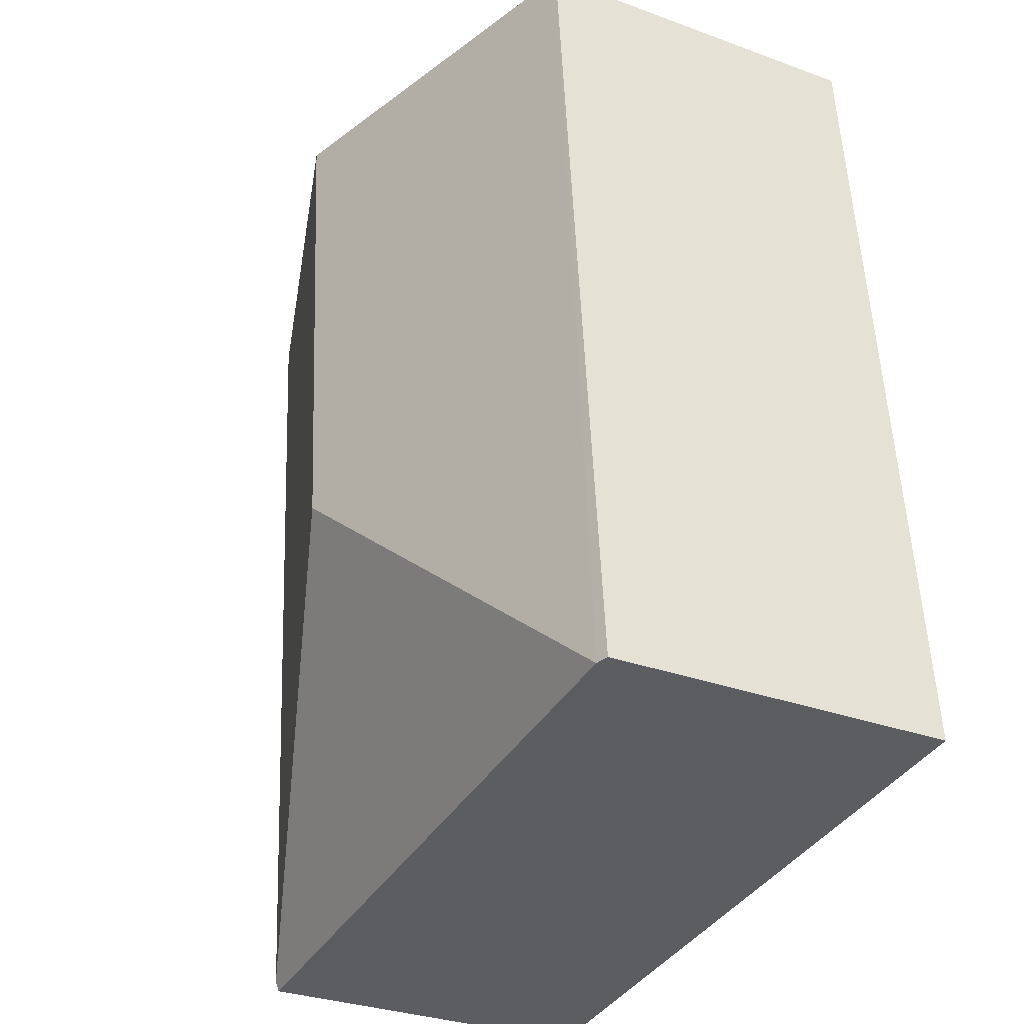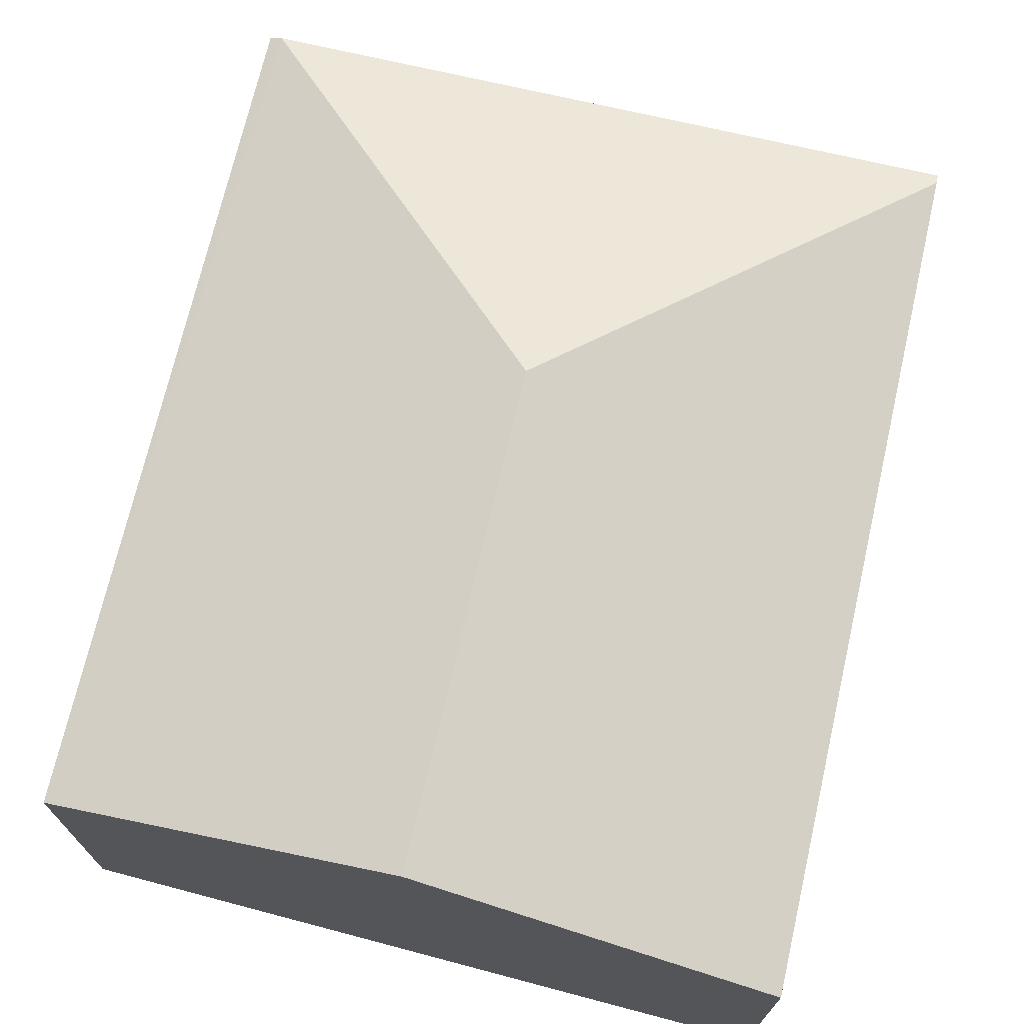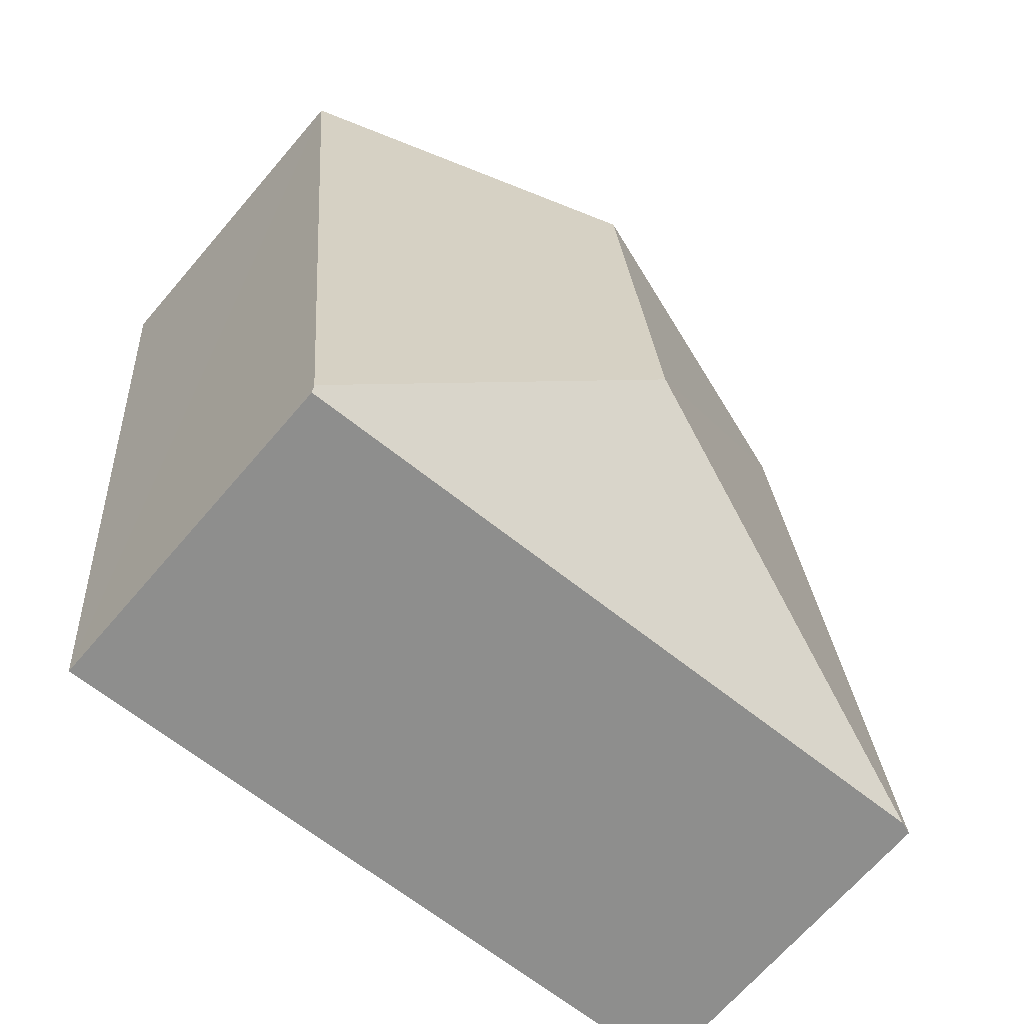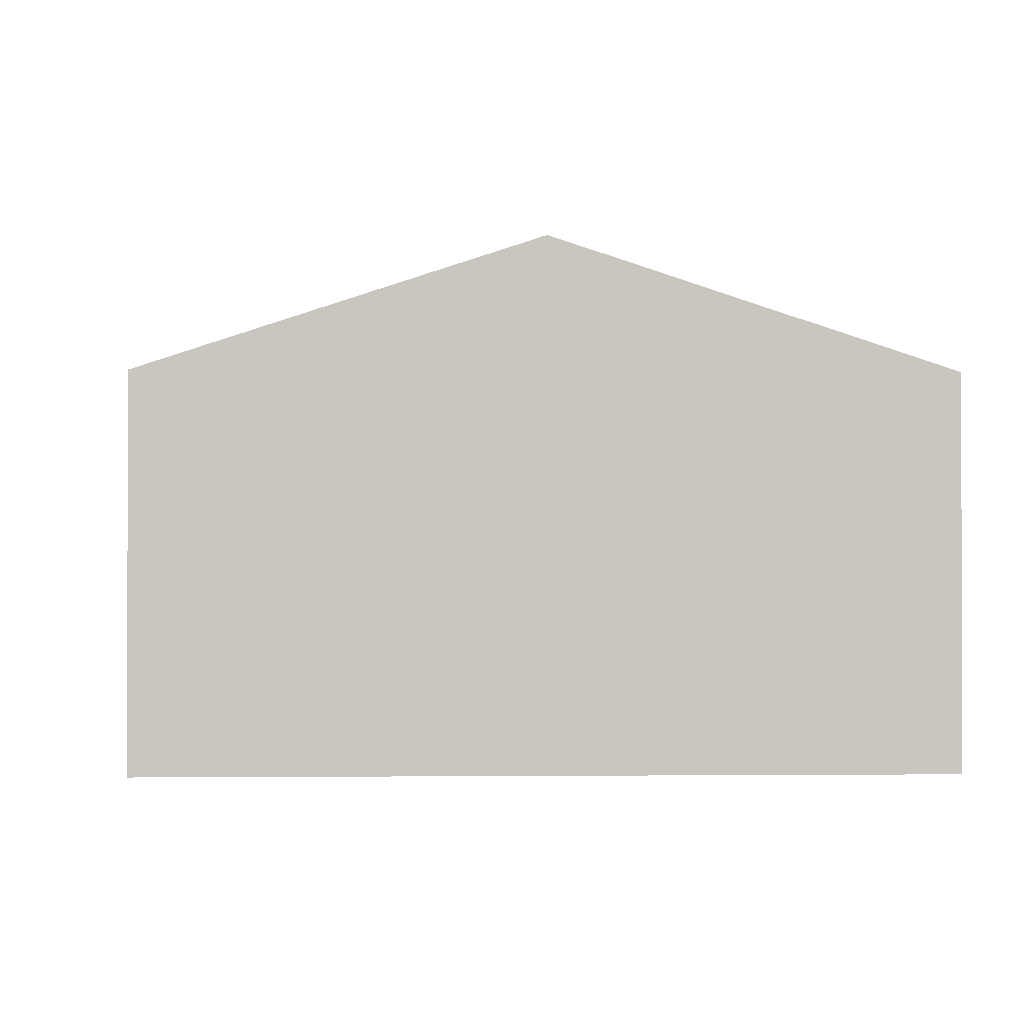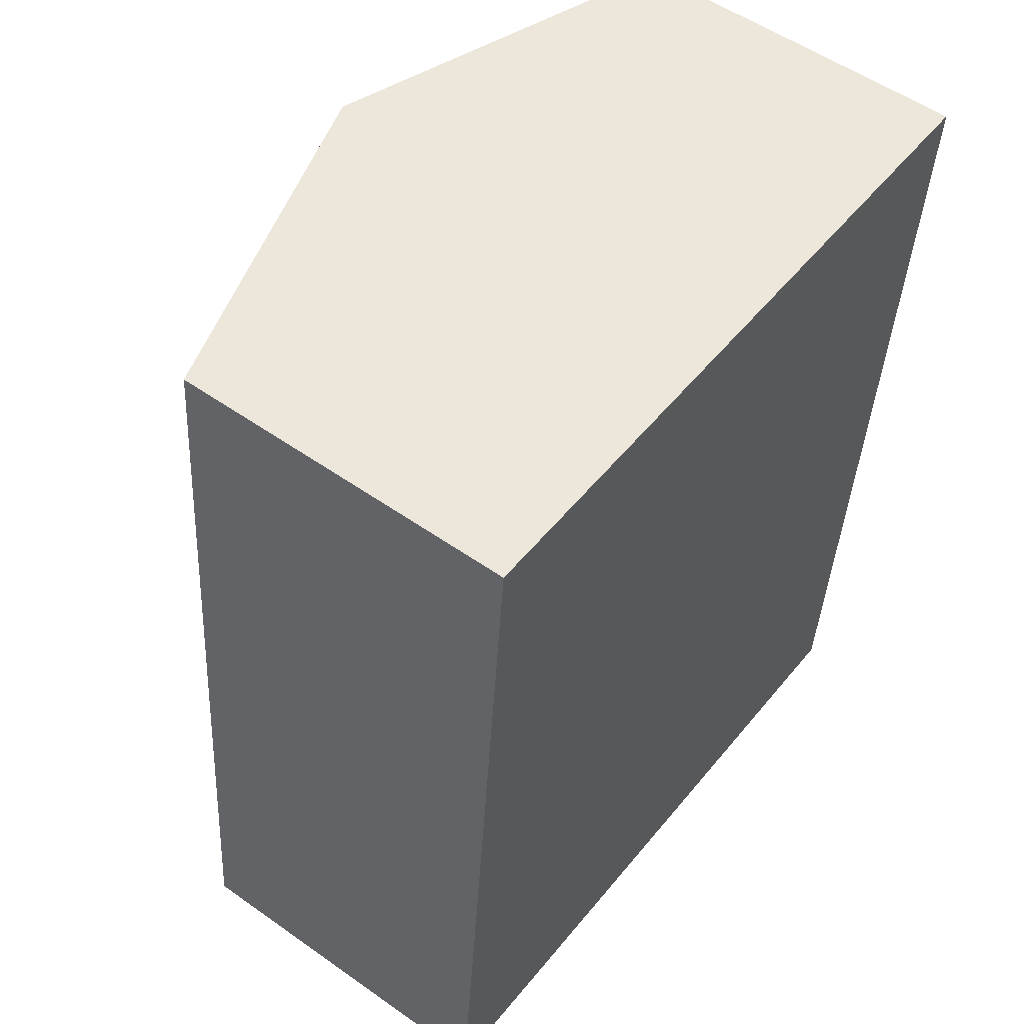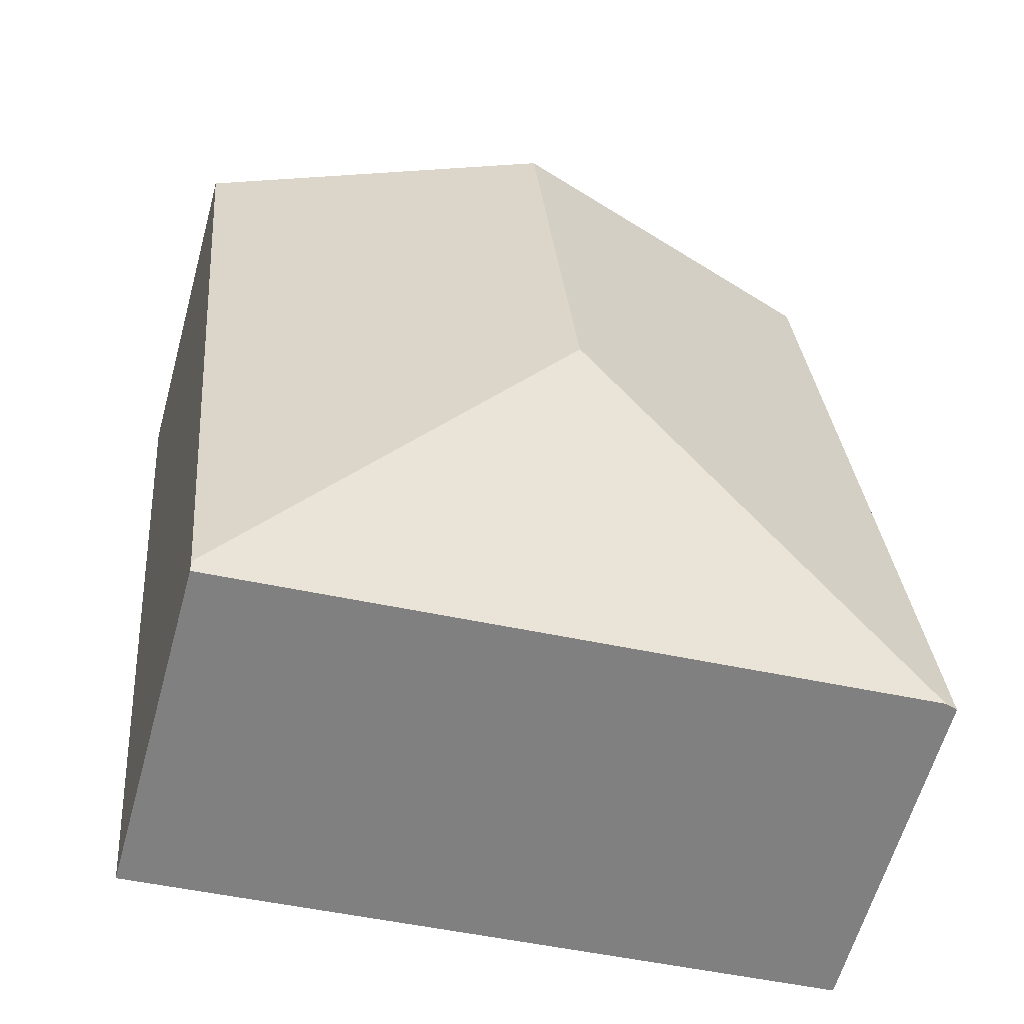
<metadata>
{"format":"obj","ext":"obj","renderer":"f3d","projection":"perspective","resolution":1024,"background":"white","views":[{"elev":-31.4,"azim":-117.5,"up":"+Z"},{"elev":71.2,"azim":18.0,"up":"+Y"},{"elev":-67.9,"azim":139.4,"up":"+Z"},{"elev":-0.8,"azim":0.9,"up":"+Y"},{"elev":53.9,"azim":-53.1,"up":"+Z"},{"elev":-61.0,"azim":164.6,"up":"+Z"}]}
</metadata>
<code>
v  2.127 2.544 1.775
v  4.328 1.903 4.382
v  3.914 1.903 -0.291
v  2.368 2.544 4.492
v  0.068 1.926 -0.006
v  3.909 1.885 -0.347
v  0.408 1.903 4.602
v  0 1.903 1.165e-16
v  3.909 2.125e-17 -0.347
v  0.068 3.674e-19 -0.006
v  0 0 0
v  0.408 -2.818e-16 4.602
v  2.368 -2.751e-16 4.492
v  4.328 -2.683e-16 4.382
v  3.914 1.782e-17 -0.291
g defaultobject
f 1 2 3
f 2 1 4
f 5 3 6
f 3 5 1
f 7 5 8
f 5 7 1
f 1 7 4
f 9 5 6
f 5 9 10
f 5 10 8
f 8 10 11
f 11 7 8
f 7 11 12
f 12 4 7
f 4 12 2
f 2 12 13
f 2 13 14
f 3 9 6
f 9 3 2
f 9 2 15
f 15 2 14
f 10 12 11
f 12 10 13
f 13 10 9
f 13 9 14
f 14 9 15

</code>
